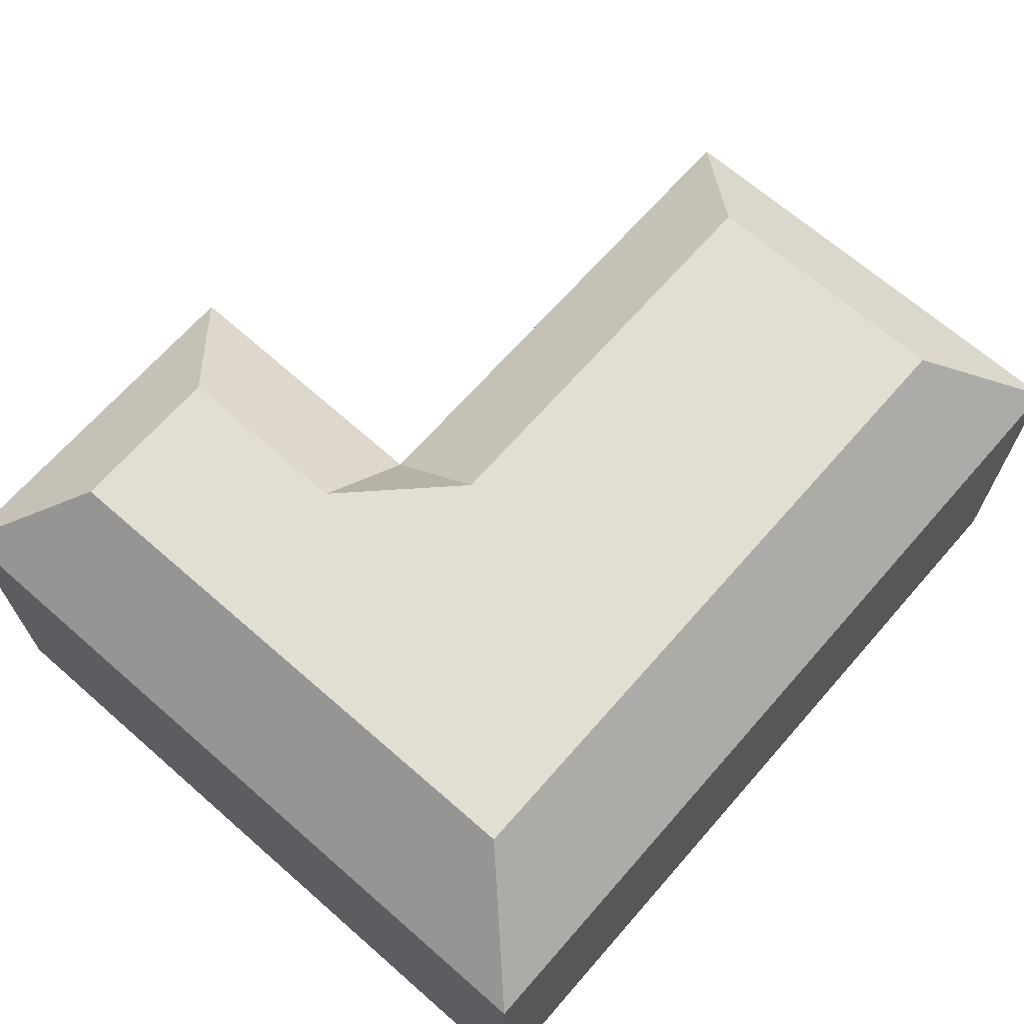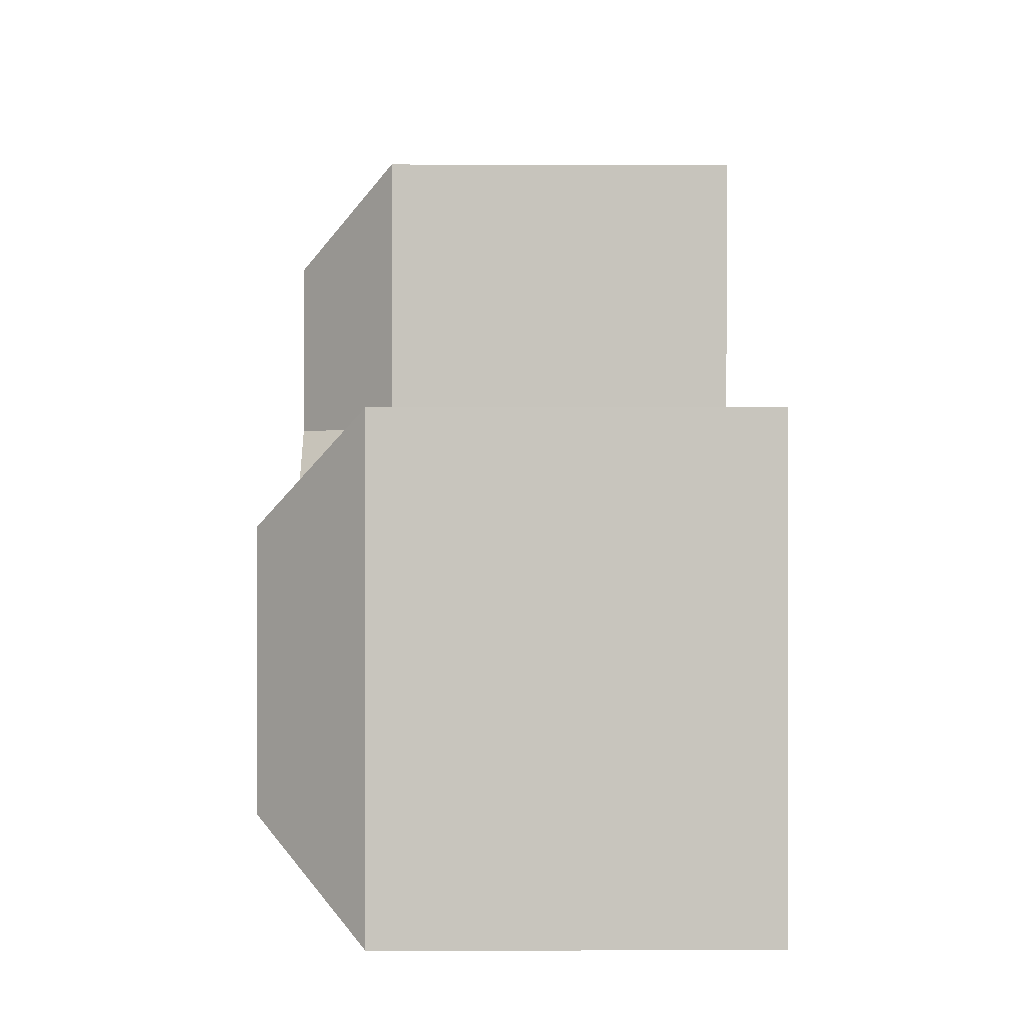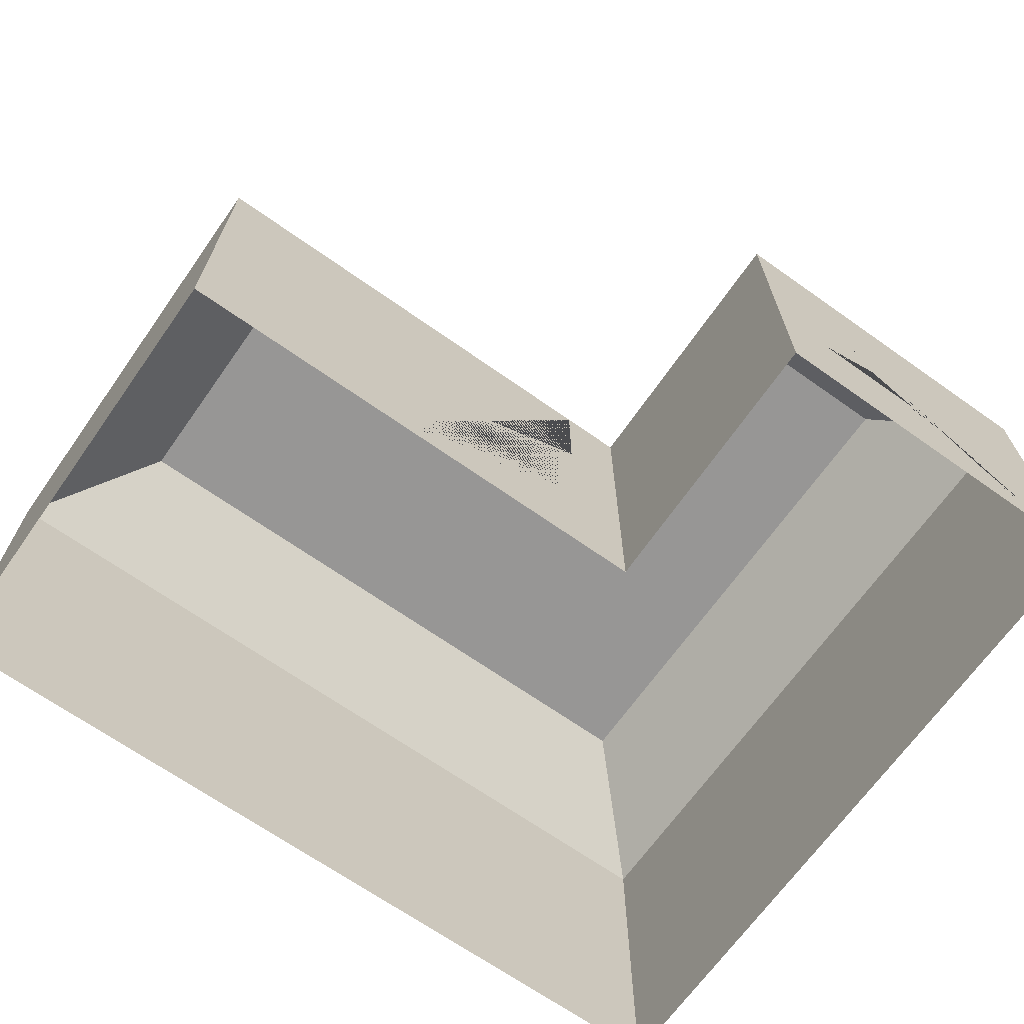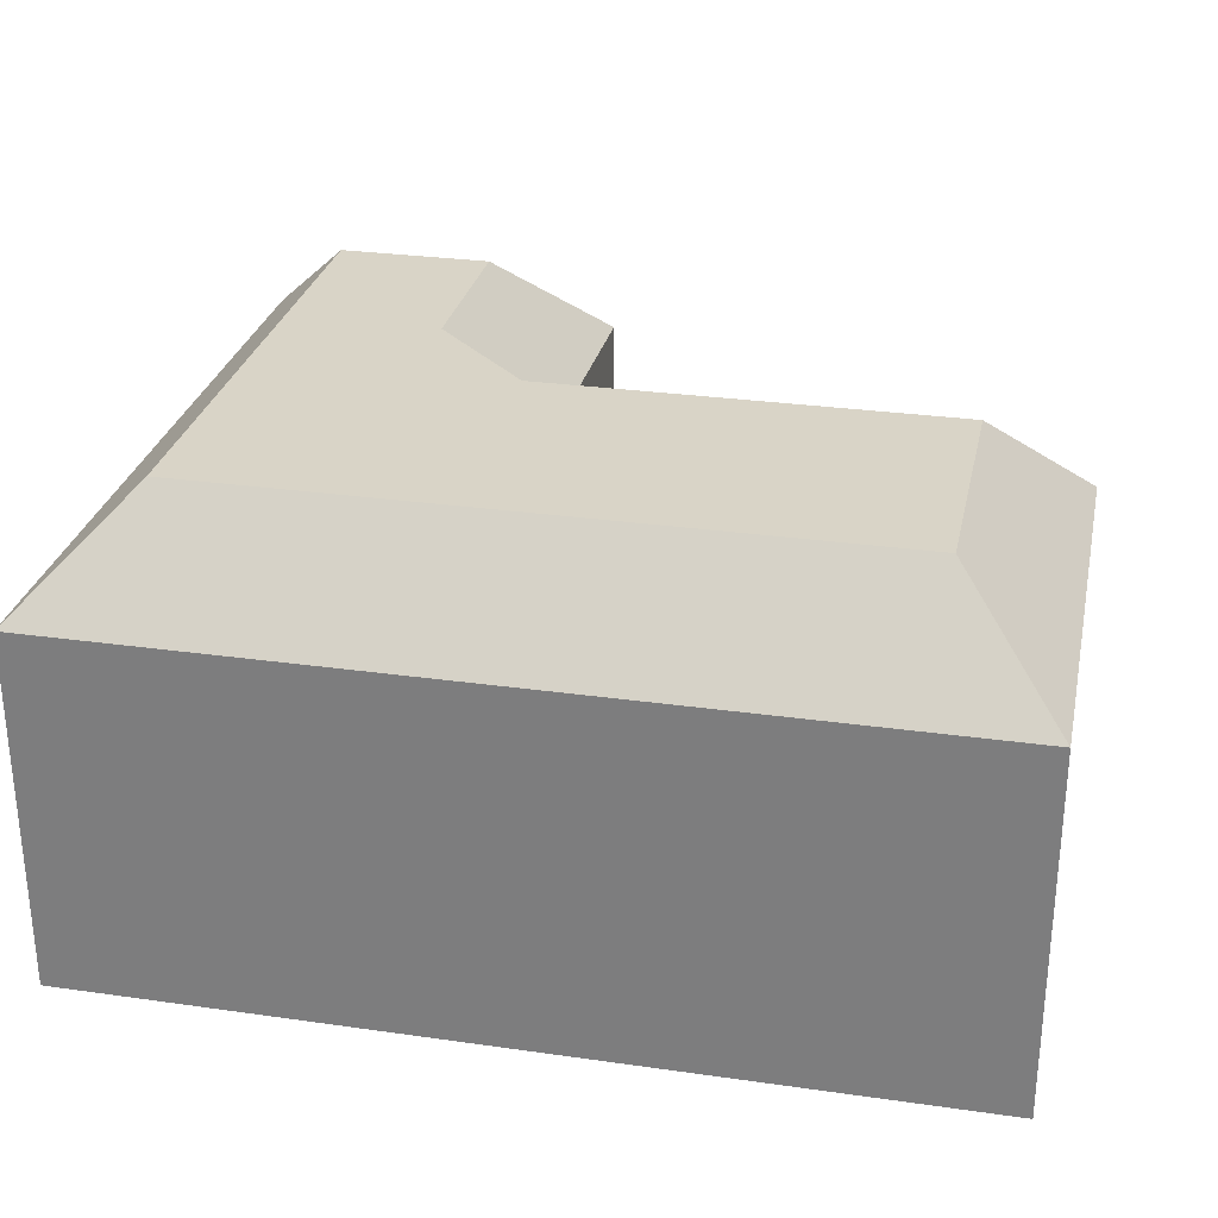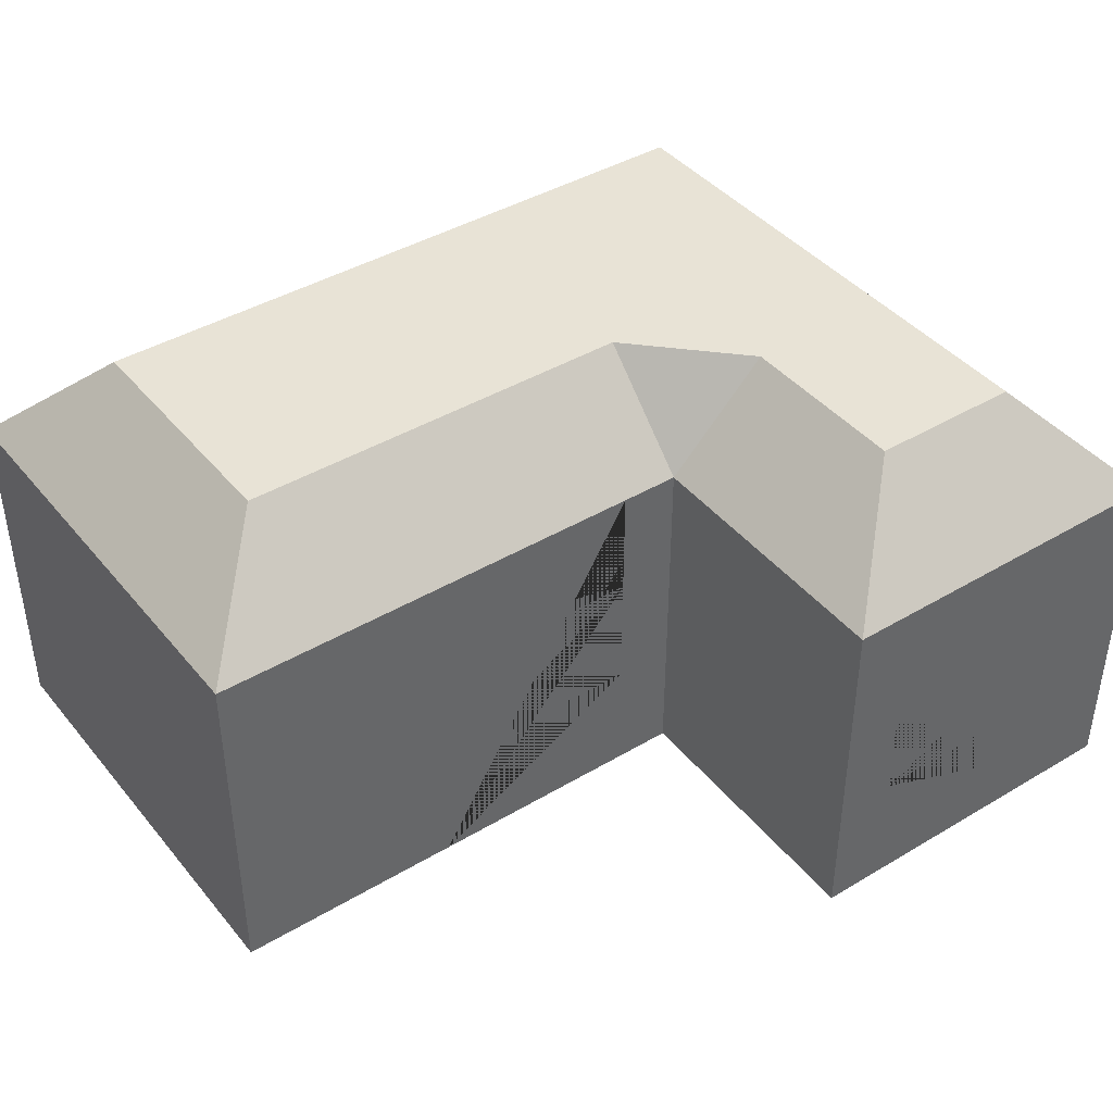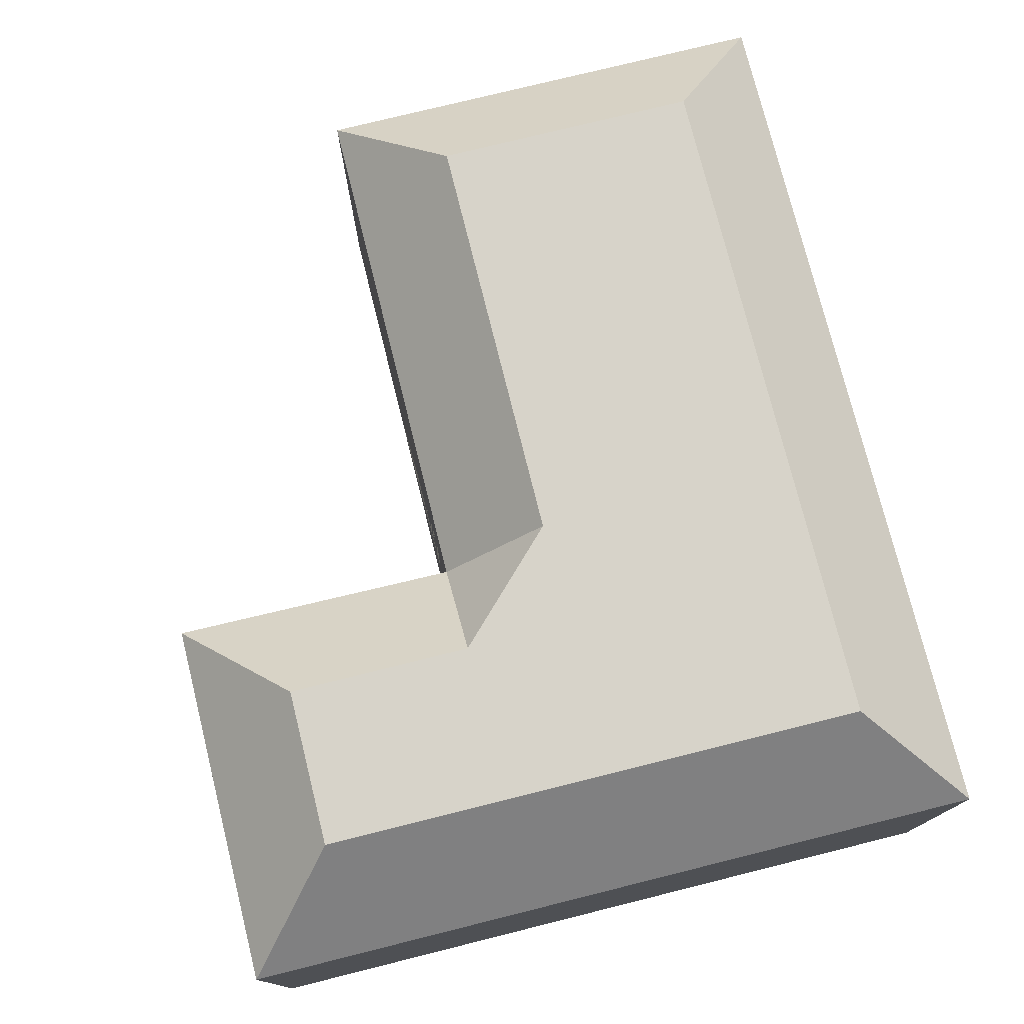
<metadata>
{"format":"obj","ext":"obj","renderer":"f3d","projection":"perspective","resolution":1024,"background":"white","views":[{"elev":67.5,"azim":131.2,"up":"+Y"},{"elev":0.1,"azim":-90.5,"up":"+Z"},{"elev":-67.8,"azim":-35.3,"up":"+Y"},{"elev":28.6,"azim":-168.0,"up":"+Y"},{"elev":41.6,"azim":-35.8,"up":"+Y"},{"elev":76.1,"azim":76.0,"up":"+Y"}]}
</metadata>
<code>
o Cube
v -3.25 0 1.75
v -3.25 3.5 1.75
v -3.25 0 -2.75
v -3.25 3.5 -2.75
v 1.75 0 1.75
v 1.75 3.5 1.75
v 1.75 0 -2.75
v 1.75 3.5 -2.75
v 5.25 3.5 -2.75
v 5.25 0 -2.75
v 5.25 0 1.75
v 5.25 3.5 1.75
v 2.756 0 -2.75
v 2.756 3.5 -2.75
v 5.25 3.5 4.5
v 5.25 0 4.5
v 1.719 0 4.5
v 1.719 3.5 4.5
v -2.25 4.5 0.75
v -2.25 4.5 -1.75
v 1.75 4.5 -1.75
v 1.75 4.5 0.75
v 4.25 4.5 -1.75
v 4.25 4.5 1.75
v 2.749 4.5 1.75
v 2.739 4.5 -1.75
v 4.25 4.5 3.5
v 2.749 4.5 3.5
v -2.427 0 1.75
v -0.964 0 1.75
v -0.964 2.399 1.75
v -2.427 2.399 1.75
v 1.17 1.207 1.75
v 1.17 2.402 1.75
v -0.7727 2.399 1.75
v -0.7726 1.207 1.75
v 1.171 3.5 1.75
v 1.719 2.395 4.5
v 2.304 2.395 4.5
v 4.641 2.395 4.5
v 4.641 1.239 4.5
v 2.304 1.239 4.5
f 1 2 4 3
f 3 4 8 7
f 10 9 12 11
f 13 14 9 10
f 18 38 39 40 15
f 6 5 17 38 18
f 11 12 15 16
f 7 8 14 13
f 2 1 29 32 31 35 34 37
f 30 5 6 37 34 33 36 35 31
f 16 15 40 41 42 39 38 17
f 36 33 34 35
f 42 41 40 39
f 6 18 28 25
f 18 15 27 28
f 9 14 26 23
f 21 20 19 22
f 26 25 24 23
f 24 25 28 27
f 12 9 23 24
f 2 37 6 22 19
f 15 12 24 27
f 8 4 20 21
f 14 8 21 26
f 4 2 19 20
f 22 6 25
f 21 22 25 26
f 32 29 30 31

</code>
